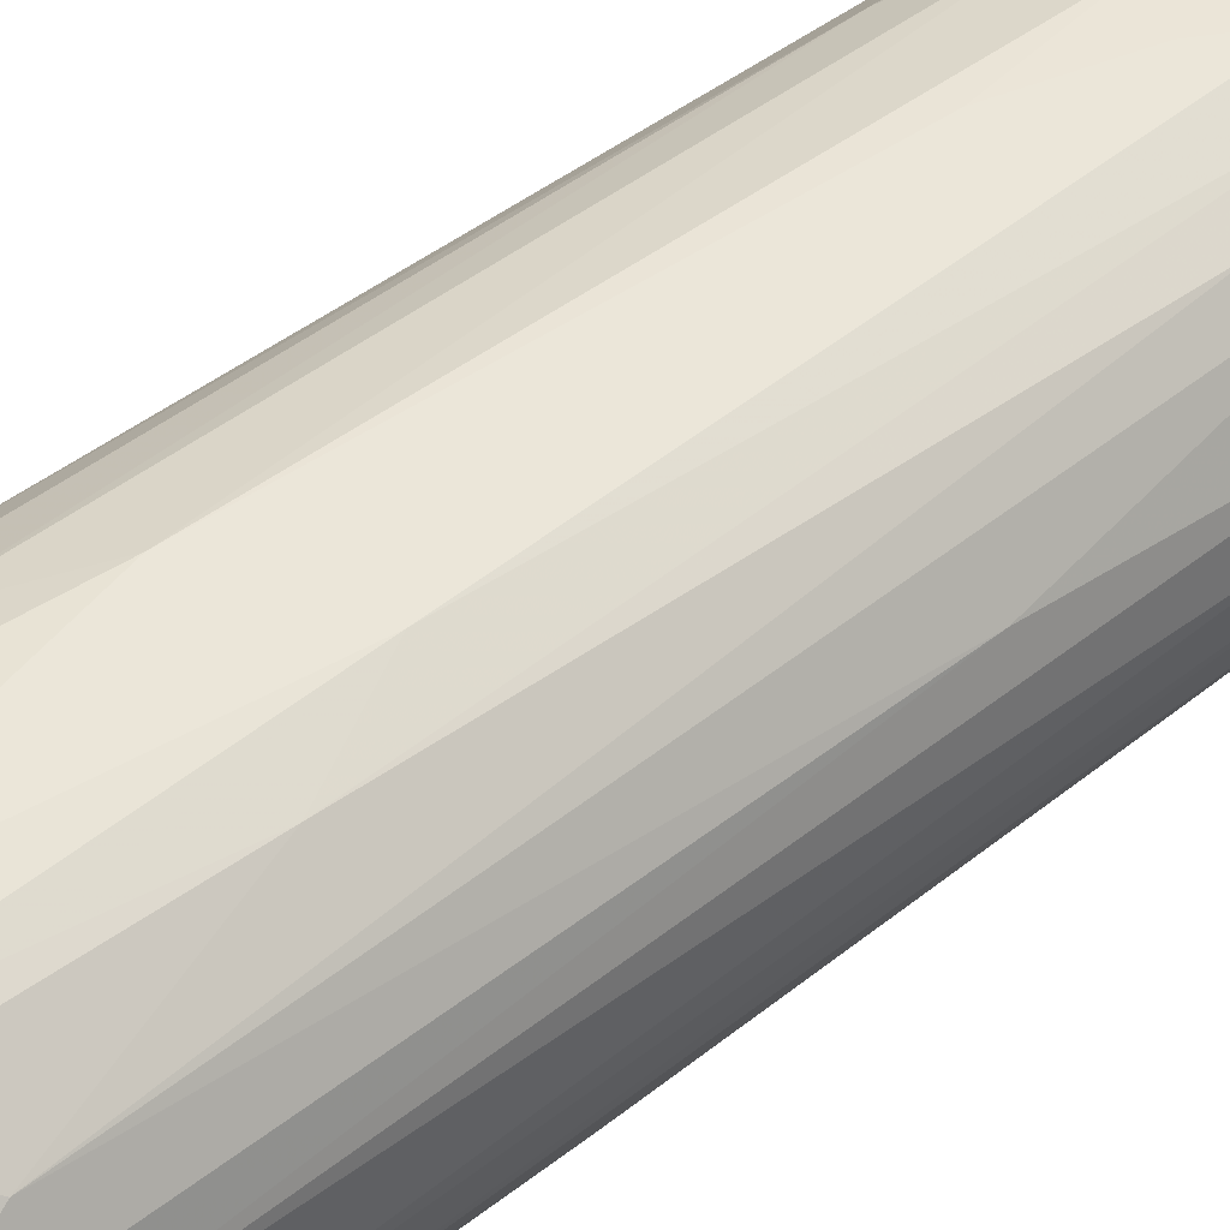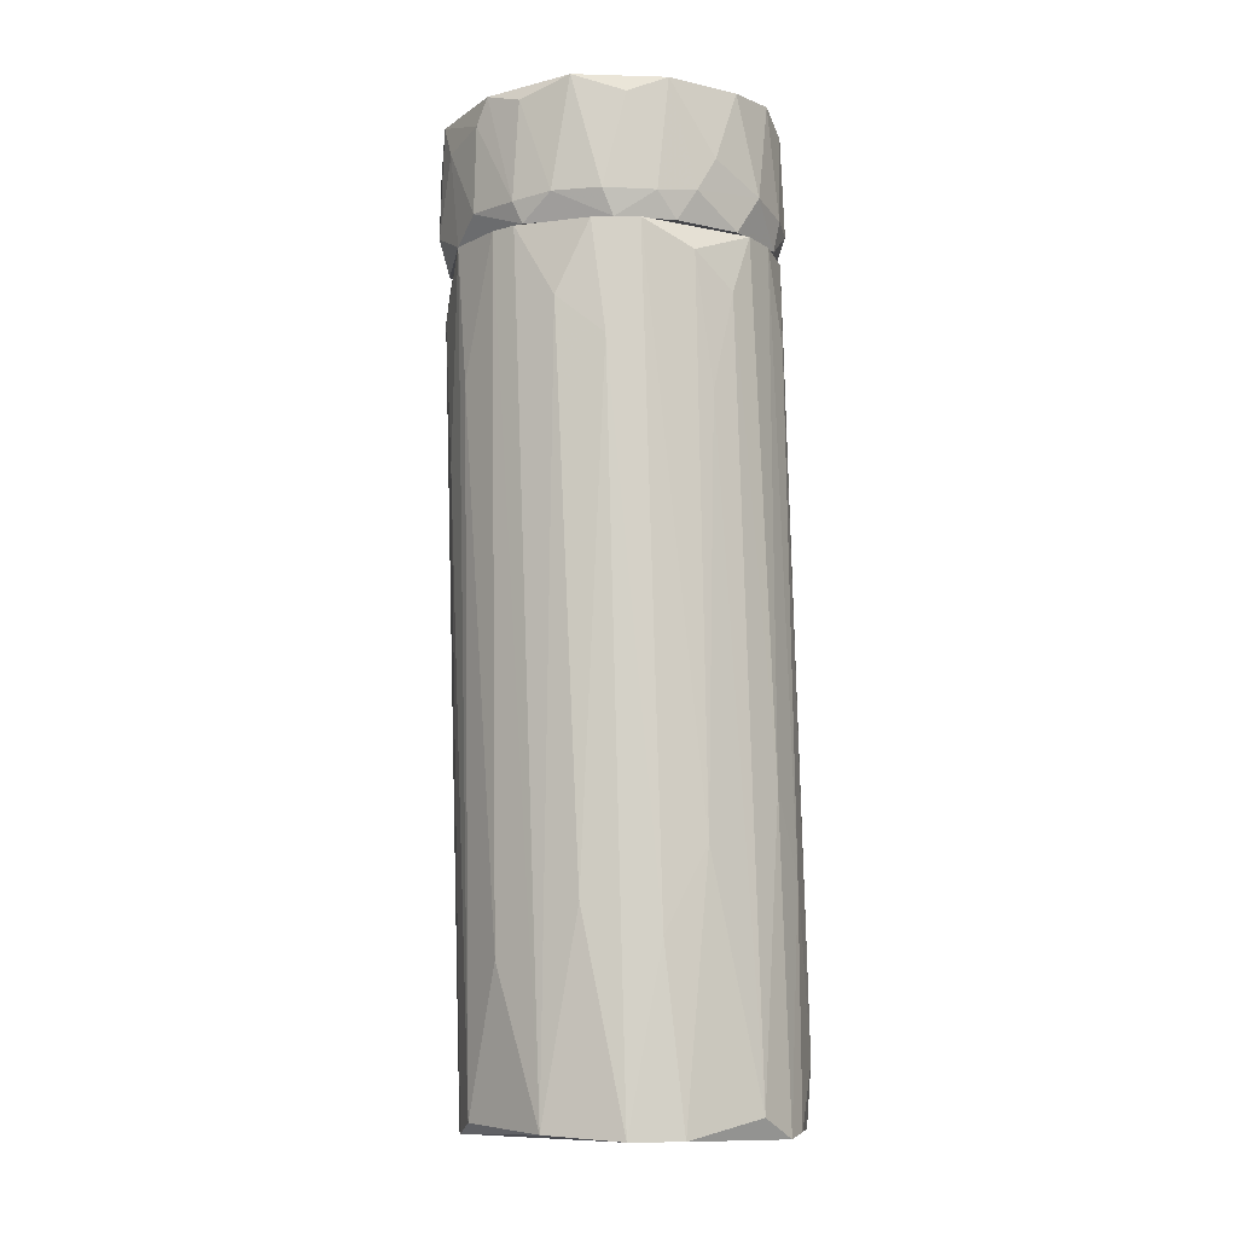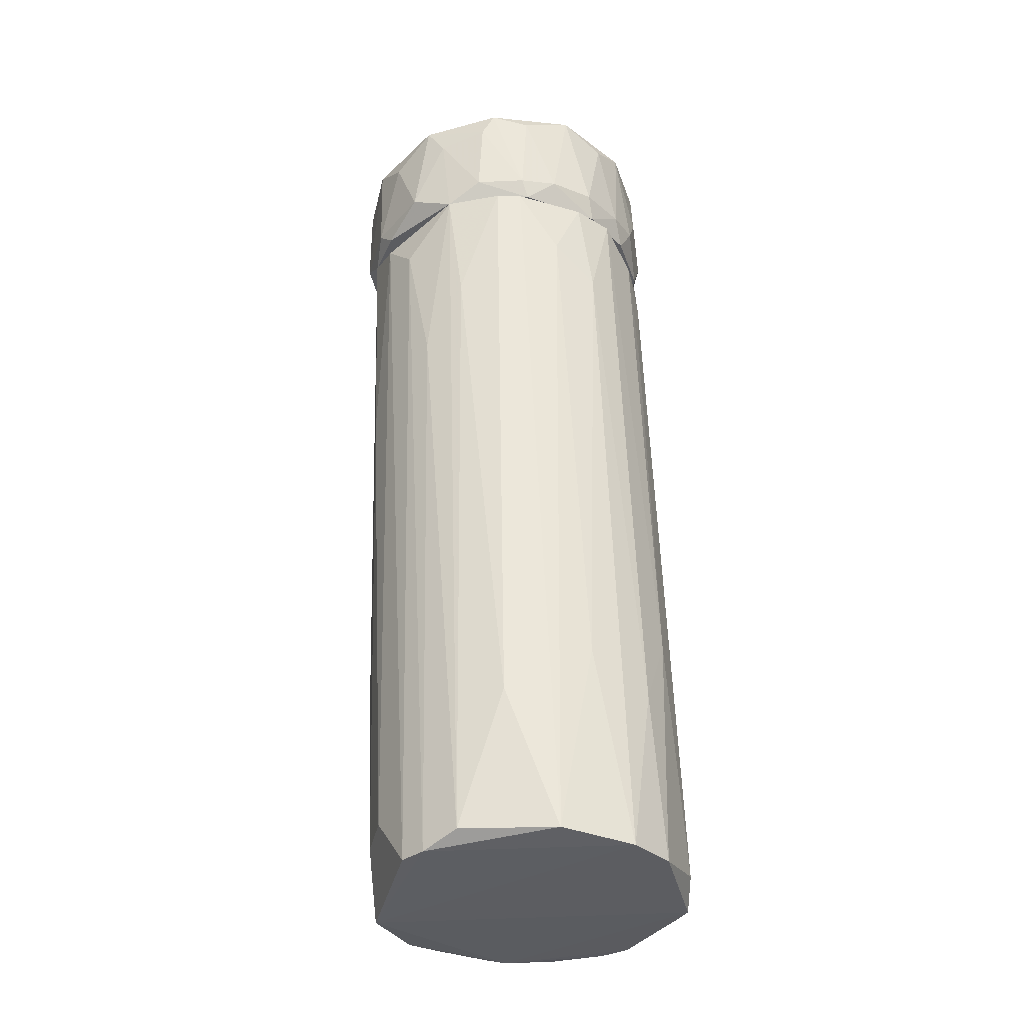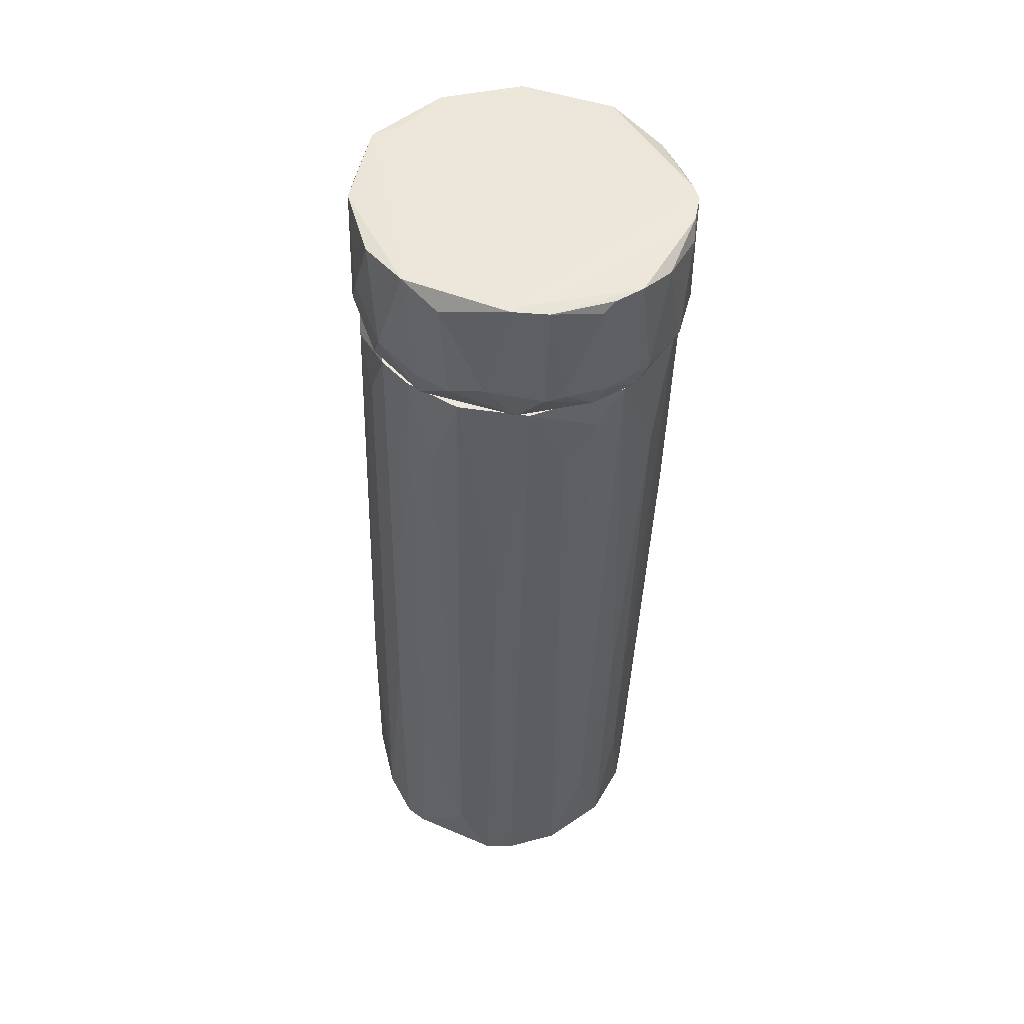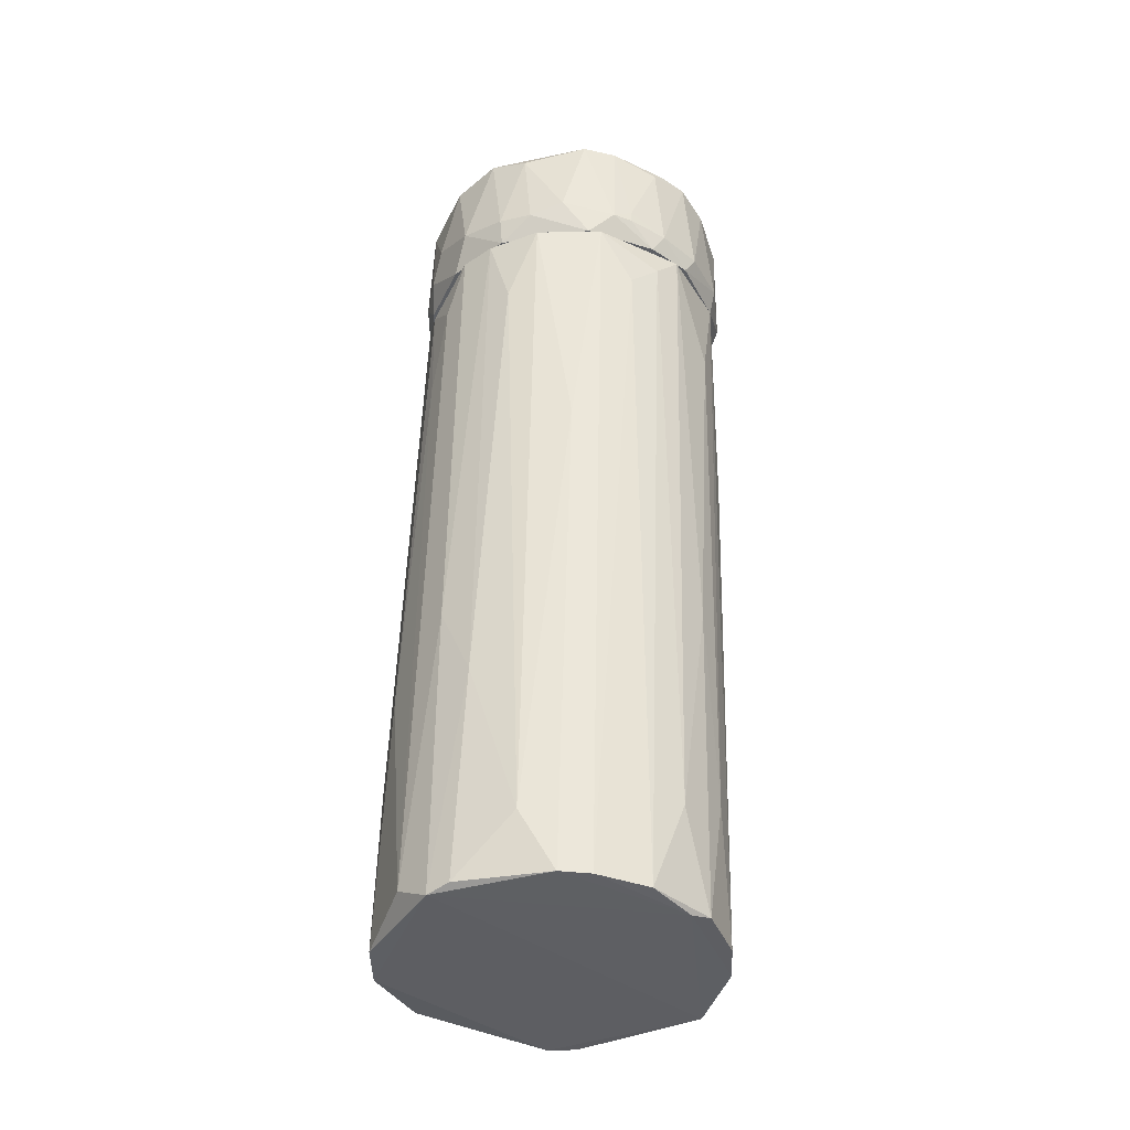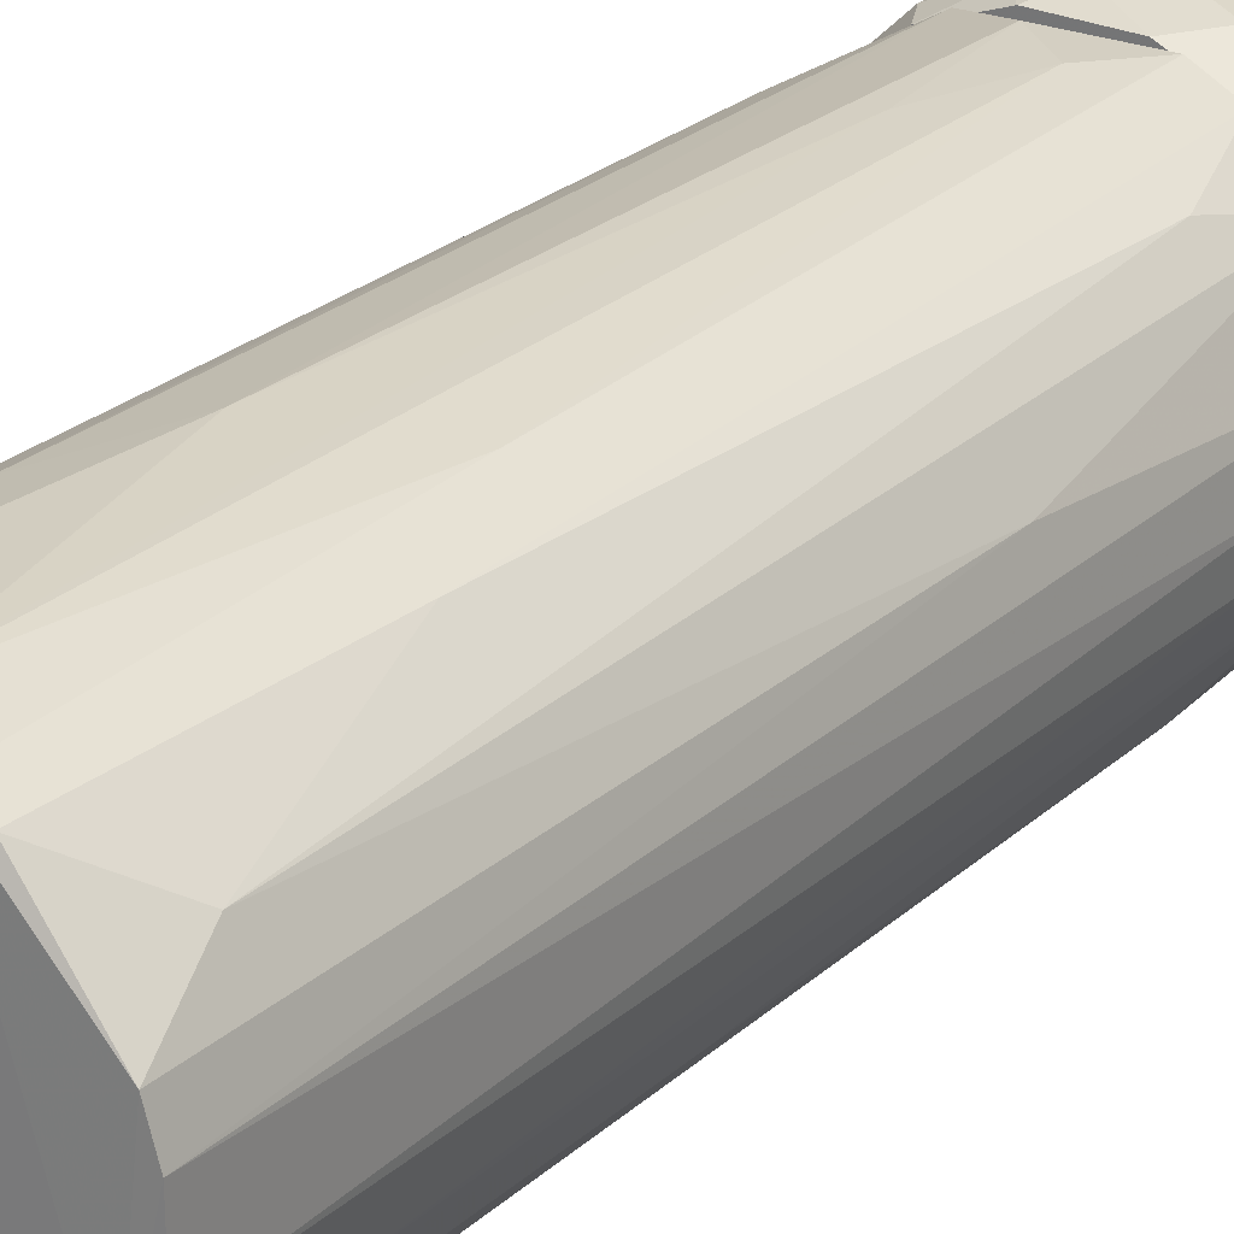
<metadata>
{"format":"obj","ext":"obj","renderer":"f3d","projection":"perspective","resolution":1024,"background":"white","views":[{"elev":44.7,"azim":-133.4,"up":"+Y"},{"elev":-8.3,"azim":147.7,"up":"+Z"},{"elev":-34.9,"azim":107.4,"up":"+Z"},{"elev":51.4,"azim":-105.8,"up":"+Z"},{"elev":-40.0,"azim":-114.0,"up":"+Z"},{"elev":27.0,"azim":-144.3,"up":"+Y"}]}
</metadata>
<code>
o convex_0
v 9.6e-05 0.0198 0.02331
v 0.000632 -0.02147 0.02705
v 0.001168 -0.02147 0.02705
v 0.0017 -0.01825 -0.06245
v -0.02081 -0.001096 -0.06137
v 0.01778 0.01123 -0.0603
v 0.021 -0.003774 0.04314
v -0.01973 0.003187 0.04314
v -0.00955 0.02034 -0.06137
v -0.01223 -0.01771 0.04314
v 0.01671 -0.009133 -0.06137
v 0.01349 0.01444 0.04314
v 0.01081 -0.01931 0.04314
v 0.005453 0.02141 -0.06084
v -0.01223 -0.01503 -0.06137
v -0.01062 0.01605 0.04314
v -0.01759 0.01337 -0.05333
v -0.01866 -0.009137 0.04314
v 0.01993 -0.001092 -0.05975
v 0.02046 0.003723 0.04314
v 0.01886 -0.01074 0.03563
v -0.01759 -0.009672 -0.06137
v 0.01296 -0.01396 -0.0544
v 0.008669 0.01766 0.04314
v 0.01135 0.01873 -0.06084
v -0.003653 -0.02147 0.03938
v -0.02081 0.005869 -0.06137
v -0.01598 0.01123 0.04314
v -0.004725 0.02195 -0.05869
v 0.01671 0.01176 0.03402
v -0.004189 -0.01825 -0.06029
v -0.006333 0.0182 0.04314
v 0.005989 -0.01878 -0.03404
v 0.01617 -0.01503 0.04045
v -0.02027 -0.001096 0.03455
v 0.01993 0.004794 -0.04154
v -0.01277 0.01766 -0.03242
v -0.008478 -0.01931 0.01204
v -0.01545 -0.01449 0.02866
v 0.002236 0.02141 -0.02867
v 0.004381 -0.02147 0.04314
v -0.0192 0.007475 0.007213
v 0.0151 0.01498 -0.0351
v -0.01973 -0.00592 -0.04904
v 0.002236 0.01927 0.03992
v -0.01384 0.01444 0.03134
v 0.01189 -0.01771 0.01043
v -0.01973 0.009617 -0.06137
v 0.01939 0.00694 0.04314
v 0.01242 0.01605 0.02919
v 0.01832 -0.00592 -0.06137
v -0.008478 0.0198 -0.02223
v 0.007597 -0.01717 -0.05494
v -0.01973 -0.005384 0.03884
v -0.01545 -0.01289 -0.04476
v 0.01993 -0.006991 0.01687
v 0.007597 0.02034 -0.03885
v -0.007941 -0.01718 -0.06191
v 0.021 -0.001632 0.02598
v -0.01759 -0.01074 -0.01903
v -0.003117 0.01927 0.03563
v -0.01813 -0.006986 -0.06191
v -0.007405 -0.02039 0.04314
v -0.01223 0.01873 -0.06083
f 48 17 64
f 3 2 4
f 7 8 10
f 8 7 12
f 7 10 13
f 8 12 16
f 10 8 18
f 12 7 20
f 16 12 24
f 4 9 25
f 9 14 25
f 2 3 26
f 8 16 28
f 14 9 29
f 4 2 31
f 2 26 31
f 16 24 32
f 3 4 33
f 7 13 34
f 21 7 34
f 11 21 34
f 23 11 34
f 27 5 35
f 8 27 35
f 19 6 36
f 6 20 36
f 10 15 38
f 31 26 38
f 10 18 39
f 14 29 40
f 29 1 40
f 13 10 41
f 26 3 41
f 3 33 41
f 33 13 41
f 27 8 42
f 8 28 42
f 28 17 42
f 6 25 43
f 30 6 43
f 5 22 44
f 32 24 45
f 40 1 45
f 24 40 45
f 28 16 46
f 17 28 46
f 16 37 46
f 37 17 46
f 13 33 47
f 34 13 47
f 23 34 47
f 27 42 48
f 42 17 48
f 20 6 49
f 12 20 49
f 6 30 49
f 30 12 49
f 24 12 50
f 12 30 50
f 43 25 50
f 30 43 50
f 11 4 51
f 6 19 51
f 21 11 51
f 4 25 51
f 25 6 51
f 29 9 52
f 16 32 52
f 9 37 52
f 37 16 52
f 4 11 53
f 11 23 53
f 33 4 53
f 47 33 53
f 23 47 53
f 18 8 54
f 35 5 54
f 8 35 54
f 5 44 54
f 44 18 54
f 15 10 55
f 22 15 55
f 10 39 55
f 19 7 56
f 7 21 56
f 51 19 56
f 21 51 56
f 25 14 57
f 40 24 57
f 14 40 57
f 24 50 57
f 50 25 57
f 15 22 58
f 4 31 58
f 38 15 58
f 31 38 58
f 7 19 59
f 20 7 59
f 19 36 59
f 36 20 59
f 39 18 60
f 18 44 60
f 44 22 60
f 22 55 60
f 55 39 60
f 1 29 61
f 45 1 61
f 32 45 61
f 29 52 61
f 52 32 61
f 9 4 62
f 22 5 62
f 5 27 62
f 48 9 62
f 27 48 62
f 4 58 62
f 58 22 62
f 10 38 63
f 38 26 63
f 41 10 63
f 26 41 63
f 37 9 64
f 17 37 64
f 9 48 64
o convex_1
v 0.01135 0.01605 0.04314
v -0.02081 -0.0011 0.04636
v -0.02081 -0.0011 0.04797
v 0.007596 -0.022 0.04582
v 0.01564 0.01337 0.06029
v -0.009016 -0.02039 0.05976
v -0.01062 0.01605 0.06083
v 0.021 -0.007525 0.05922
v 0.021 -0.003774 0.04314
v -0.01223 -0.01771 0.04314
v -0.01223 0.01498 0.04314
v -0.01973 -0.00699 0.05976
v 0.01457 -0.01771 0.05868
v -0.000436 0.01981 0.05118
v -0.0192 0.005332 0.06083
v 0.01617 -0.01503 0.04314
v 0.01992 0.007475 0.04582
v 0.005454 0.01873 0.06029
v -0.003653 -0.022 0.05976
v -0.01813 -0.01074 0.04314
v -0.003653 -0.02146 0.04314
v 0.021 0.003185 0.05976
v -0.01866 0.008545 0.04797
v -0.01598 -0.01503 0.05868
v -0.004191 0.01873 0.04314
v -0.0192 0.004794 0.04314
v 0.007596 -0.022 0.05708
v 0.02046 -0.009668 0.04582
v 0.007062 0.01873 0.04636
v -0.01384 -0.01771 0.04582
v -0.002579 -0.02254 0.04636
v -0.007408 0.01873 0.04797
v -0.004191 0.01873 0.06029
v 0.01296 0.01605 0.04636
v -0.01491 0.01283 0.05868
v -0.007408 -0.02146 0.04529
v 0.02153 0.001043 0.04582
v -0.01813 -0.01235 0.04582
v 0.01885 0.00801 0.04314
v -0.01277 0.01552 0.0469
v 0.01617 0.009618 0.06029
v 0.0151 -0.01717 0.04529
v 0.01832 -0.01342 0.05547
v 0.01081 -0.01932 0.04314
v -0.02027 -0.006455 0.04582
v -0.01866 -0.01074 0.05976
v -0.02027 0.001043 0.06029
v 0.01028 0.01712 0.05815
v -0.02081 0.001577 0.04636
v 0.01725 0.01176 0.04636
v 0.01939 0.00801 0.05815
v 0.02153 -0.004847 0.05493
v 0.002237 -0.02254 0.05761
v 0.004384 0.01873 0.04314
v -0.0058 -0.022 0.05976
v -0.01062 -0.01986 0.05761
v 0.002237 0.01981 0.04689
v -0.01866 0.003724 0.06083
v -0.01598 0.0123 0.04636
v -0.01973 -0.004847 0.04314
v -0.02027 -0.005382 0.05868
v 0.000629 -0.02254 0.04475
v -0.002044 -0.02146 0.05976
v 0.02153 0.001581 0.05654
f 116 101 128
f 65 73 74
f 65 74 75
f 74 73 80
f 71 69 82
f 75 74 84
f 74 80 85
f 65 75 89
f 75 84 90
f 68 77 91
f 77 83 91
f 80 73 92
f 84 74 94
f 89 75 96
f 71 82 97
f 82 78 97
f 96 71 97
f 78 96 97
f 65 93 98
f 79 71 99
f 87 79 99
f 74 85 100
f 94 74 100
f 85 95 100
f 84 94 102
f 94 88 102
f 73 65 103
f 101 73 103
f 81 101 103
f 71 96 104
f 96 75 104
f 99 71 104
f 69 71 105
f 86 69 105
f 77 68 106
f 80 92 106
f 106 92 107
f 72 77 107
f 92 72 107
f 77 106 107
f 85 80 108
f 106 68 108
f 80 106 108
f 67 66 109
f 84 102 109
f 109 102 110
f 88 70 110
f 102 88 110
f 76 110 111
f 82 69 112
f 93 82 112
f 69 98 112
f 98 93 112
f 66 67 113
f 79 87 113
f 87 90 113
f 67 111 113
f 111 79 113
f 65 98 114
f 98 69 114
f 103 65 114
f 81 103 114
f 69 86 115
f 86 81 115
f 114 69 115
f 81 114 115
f 72 92 116
f 92 73 116
f 73 101 116
f 68 91 117
f 91 83 117
f 65 89 118
f 93 65 118
f 100 95 119
f 117 83 119
f 95 117 119
f 70 88 120
f 88 94 120
f 94 100 120
f 119 70 120
f 100 119 120
f 78 82 121
f 82 93 121
f 96 78 121
f 89 96 121
f 118 89 121
f 93 118 121
f 71 79 122
f 105 71 122
f 110 70 122
f 79 111 122
f 111 110 122
f 70 119 122
f 119 83 122
f 75 90 123
f 90 87 123
f 87 99 123
f 104 75 123
f 99 104 123
f 90 84 124
f 109 66 124
f 84 109 124
f 66 113 124
f 113 90 124
f 67 109 125
f 109 110 125
f 110 76 125
f 111 67 125
f 76 111 125
f 95 85 126
f 108 68 126
f 85 108 126
f 68 117 126
f 117 95 126
f 77 72 127
f 83 77 127
f 72 86 127
f 86 105 127
f 105 122 127
f 122 83 127
f 86 72 128
f 81 86 128
f 101 81 128
f 72 116 128

</code>
